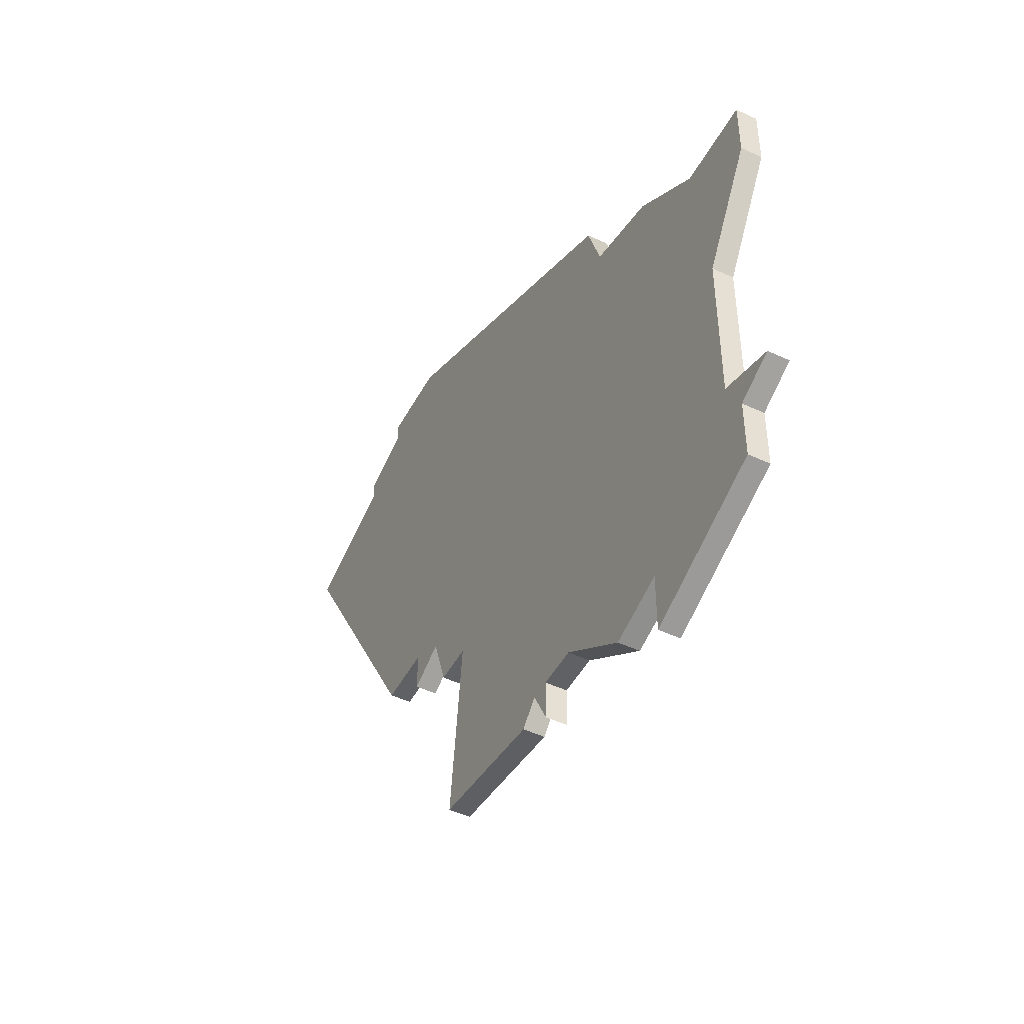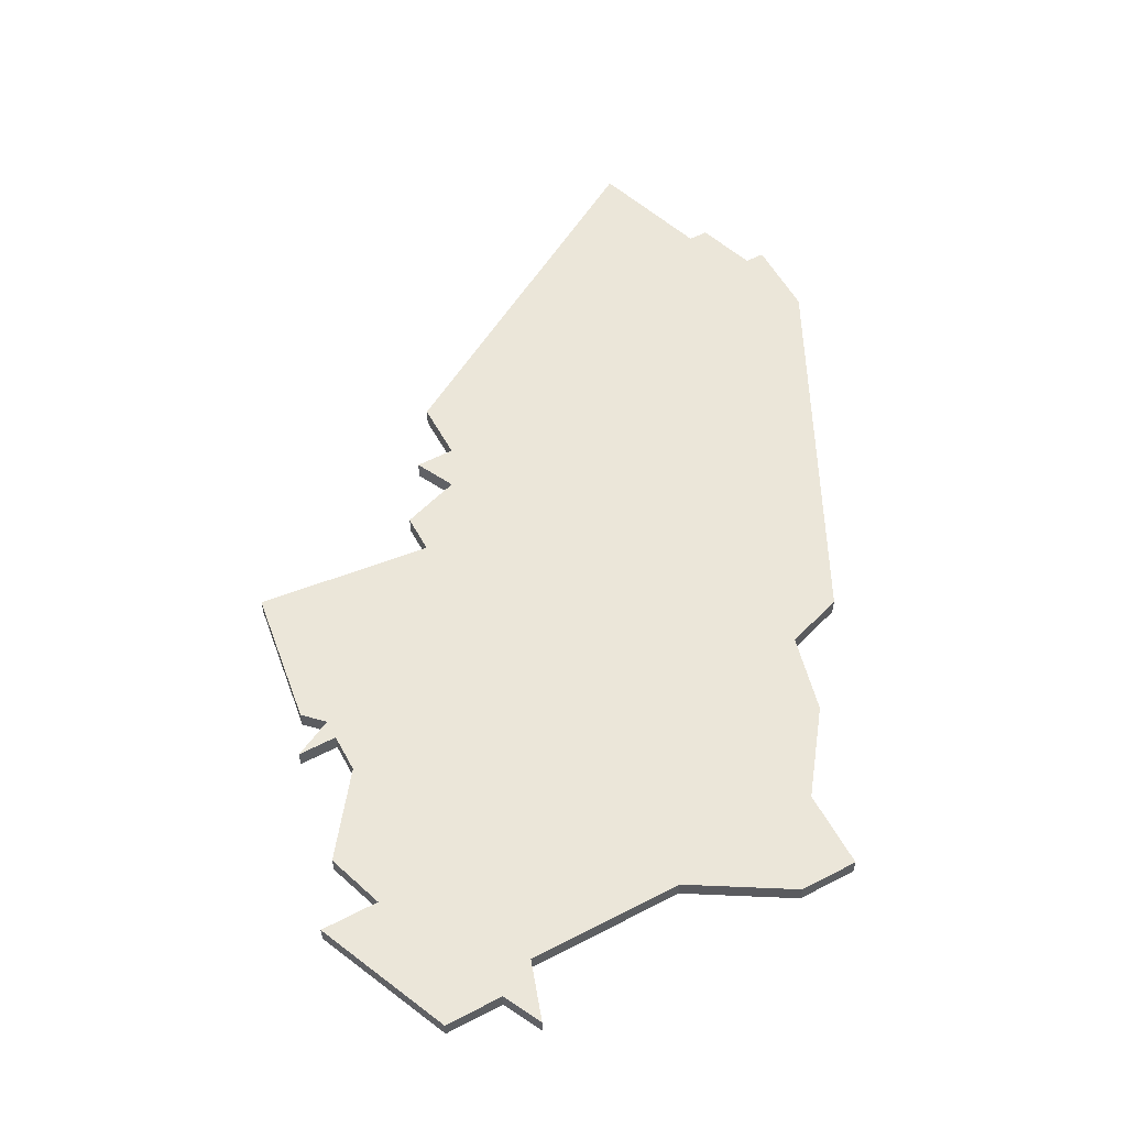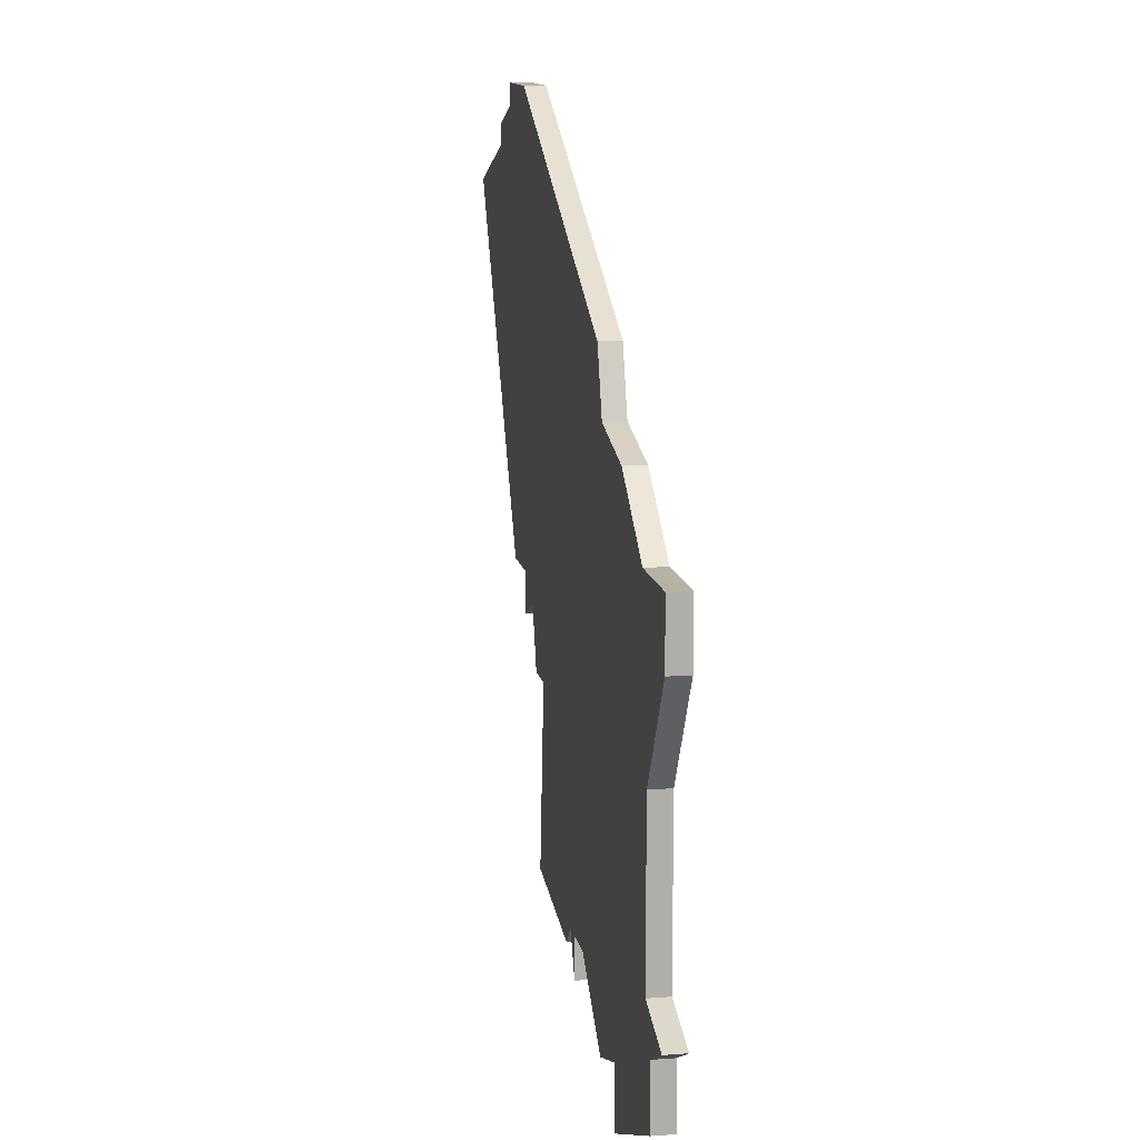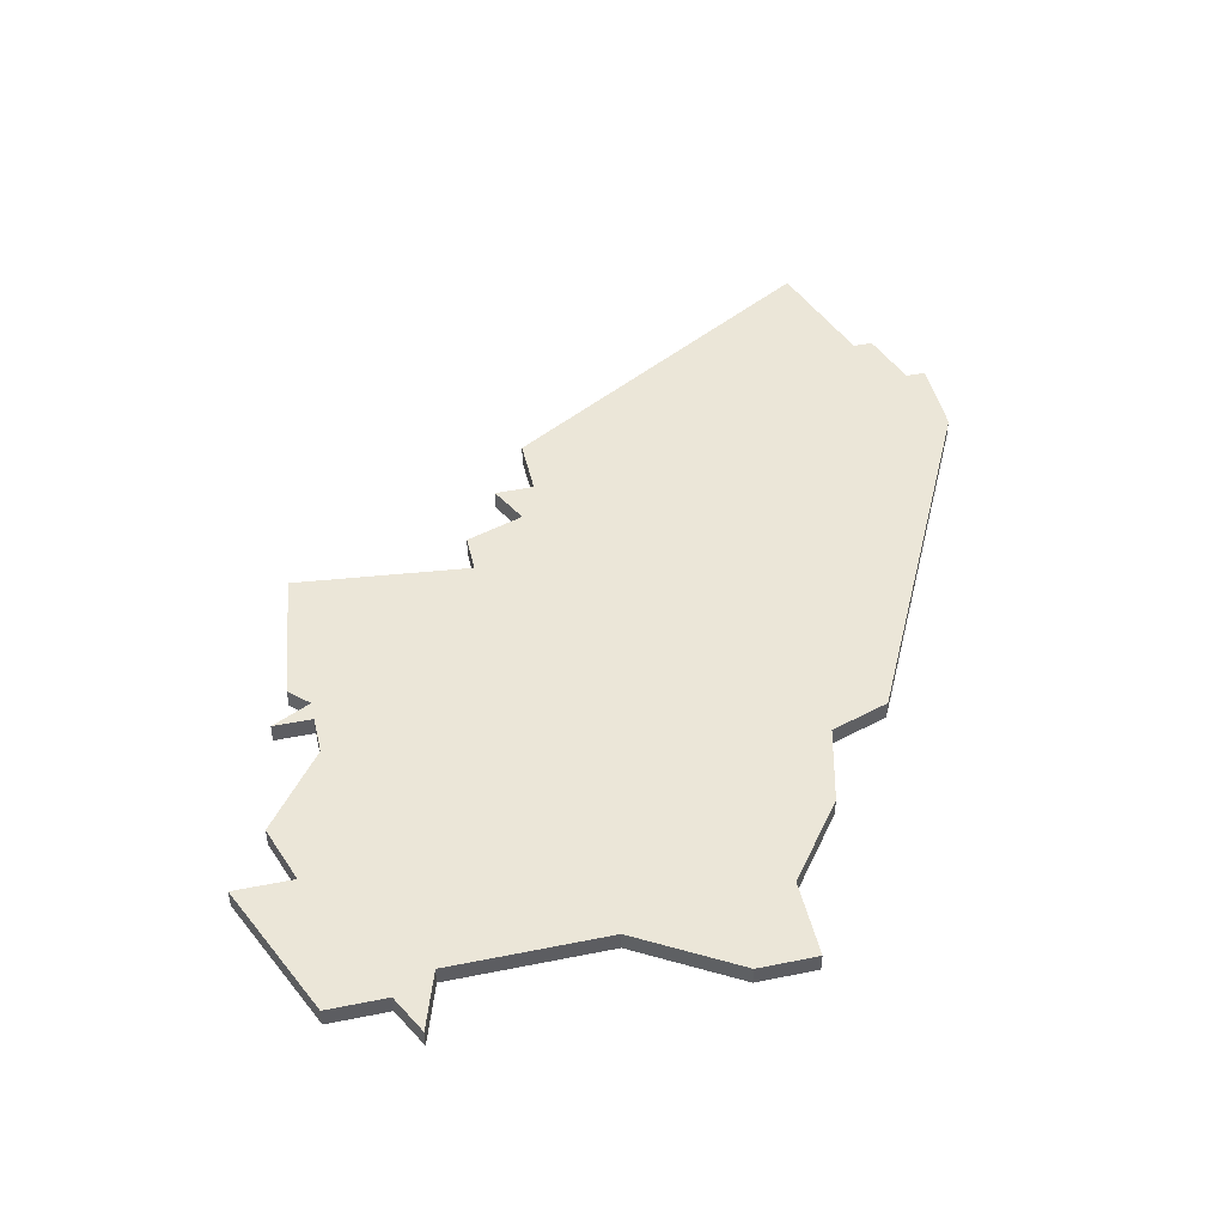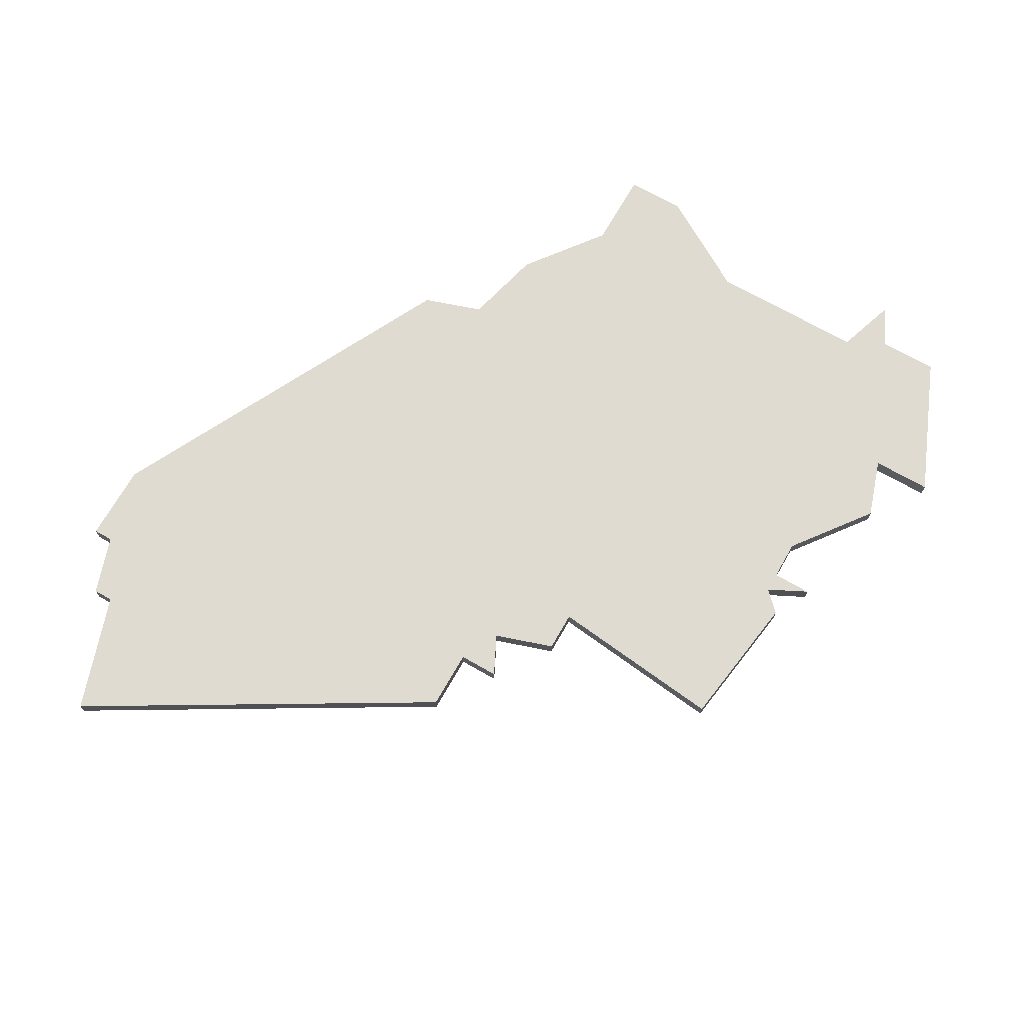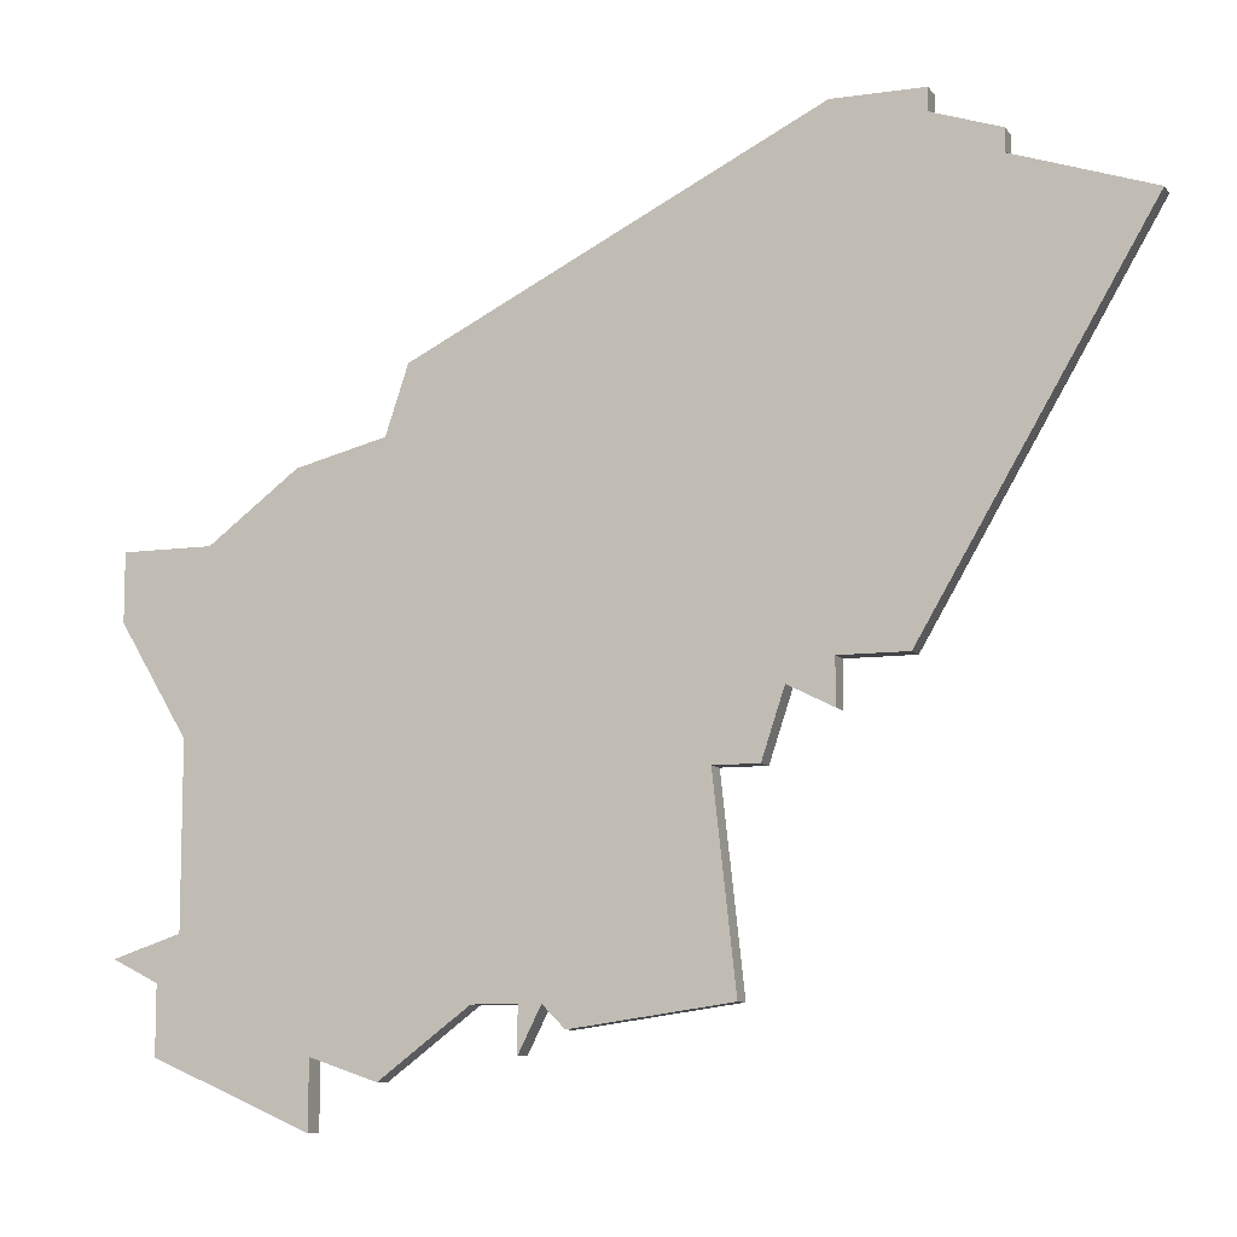
<metadata>
{"format":"obj","ext":"obj","renderer":"f3d","projection":"perspective","resolution":1024,"background":"white","views":[{"elev":-48.4,"azim":62.5,"up":"+Y"},{"elev":56.6,"azim":61.6,"up":"+Z"},{"elev":12.4,"azim":80.1,"up":"+Y"},{"elev":46.1,"azim":77.0,"up":"+Z"},{"elev":70.2,"azim":-60.2,"up":"+Z"},{"elev":-9.1,"azim":-159.0,"up":"+Y"}]}
</metadata>
<code>
v 3038 -1180 0
v 3038 -1180 1
v 3046 -1158 0
v 3046 -1158 1
v 3054 -1161 0
v 3054 -1161 1
v 3054 -1178 0
v 3054 -1178 1
v 3054 -1164 0
v 3054 -1164 1
v 3045 -1182 0
v 3045 -1182 1
v 3045 -1185 0
v 3045 -1185 1
v 3020 -1167 0
v 3020 -1167 1
v 3028 -1171 0
v 3028 -1171 1
v 3036 -1182 0
v 3036 -1182 1
v 3036 -1180 0
v 3036 -1180 1
v 3019 -1145 0
v 3019 -1145 1
v 3019 -1146 0
v 3019 -1146 1
v 3052 -1182 0
v 3052 -1182 1
v 3052 -1179 0
v 3052 -1179 1
v 3027 -1180 0
v 3027 -1180 1
v 3035 -1180 0
v 3035 -1180 1
v 3010 -1150 0
v 3010 -1150 1
v 3051 -1177 0
v 3051 -1177 1
v 3051 -1169 0
v 3051 -1169 1
v 3026 -1171 0
v 3026 -1171 1
v 3034 -1181 0
v 3034 -1181 1
v 3042 -1157 0
v 3042 -1157 1
v 3042 -1183 0
v 3042 -1183 1
v 3050 -1161 0
v 3050 -1161 1
v 3025 -1168 0
v 3025 -1168 1
v 3025 -1146 0
v 3025 -1146 1
v 3041 -1154 0
v 3041 -1154 1
v 3016 -1148 0
v 3016 -1148 1
v 3016 -1147 0
v 3016 -1147 1
v 3023 -1167 0
v 3023 -1167 1
v 3023 -1169 0
v 3023 -1169 1
v 3023 -1145 0
v 3023 -1145 1
f 51 63 61
f 51 17 41
f 33 43 31
f 17 51 45
f 31 17 33
f 55 51 53
f 57 15 35
f 57 59 25
f 25 53 57
f 53 25 65
f 51 61 53
f 65 25 23
f 61 57 53
f 57 61 15
f 21 33 17
f 17 39 1
f 1 11 47
f 33 21 19
f 27 13 11
f 11 29 27
f 37 11 1
f 11 37 29
f 3 49 39
f 45 51 55
f 45 3 39
f 29 37 7
f 49 5 9
f 39 49 9
f 39 17 45
f 39 37 1
f 1 21 17
f 62 64 52
f 42 18 52
f 32 44 34
f 46 52 18
f 34 18 32
f 54 52 56
f 36 16 58
f 26 60 58
f 58 54 26
f 66 26 54
f 54 62 52
f 24 26 66
f 54 58 62
f 16 62 58
f 18 34 22
f 2 40 18
f 48 12 2
f 20 22 34
f 12 14 28
f 28 30 12
f 2 12 38
f 30 38 12
f 40 50 4
f 56 52 46
f 40 4 46
f 8 38 30
f 10 6 50
f 10 50 40
f 46 18 40
f 2 38 40
f 18 22 2
f 66 54 65
f 65 54 53
f 24 66 23
f 23 66 65
f 26 24 25
f 25 24 23
f 60 26 59
f 59 26 25
f 58 60 57
f 57 60 59
f 36 58 35
f 35 58 57
f 16 36 15
f 15 36 35
f 62 16 61
f 61 16 15
f 64 62 63
f 63 62 61
f 52 64 51
f 51 64 63
f 42 52 41
f 41 52 51
f 18 42 17
f 17 42 41
f 32 18 31
f 31 18 17
f 44 32 43
f 43 32 31
f 34 44 33
f 33 44 43
f 20 34 19
f 19 34 33
f 22 20 21
f 21 20 19
f 2 22 1
f 1 22 21
f 48 2 47
f 47 2 1
f 12 48 11
f 11 48 47
f 14 12 13
f 13 12 11
f 28 14 27
f 27 14 13
f 30 28 29
f 29 28 27
f 8 30 7
f 7 30 29
f 38 8 37
f 37 8 7
f 40 38 39
f 39 38 37
f 10 40 9
f 9 40 39
f 6 10 5
f 5 10 9
f 50 6 49
f 49 6 5
f 4 50 3
f 3 50 49
f 46 4 45
f 45 4 3
f 54 56 53
f 53 56 55
f 56 46 55
f 55 46 45

</code>
